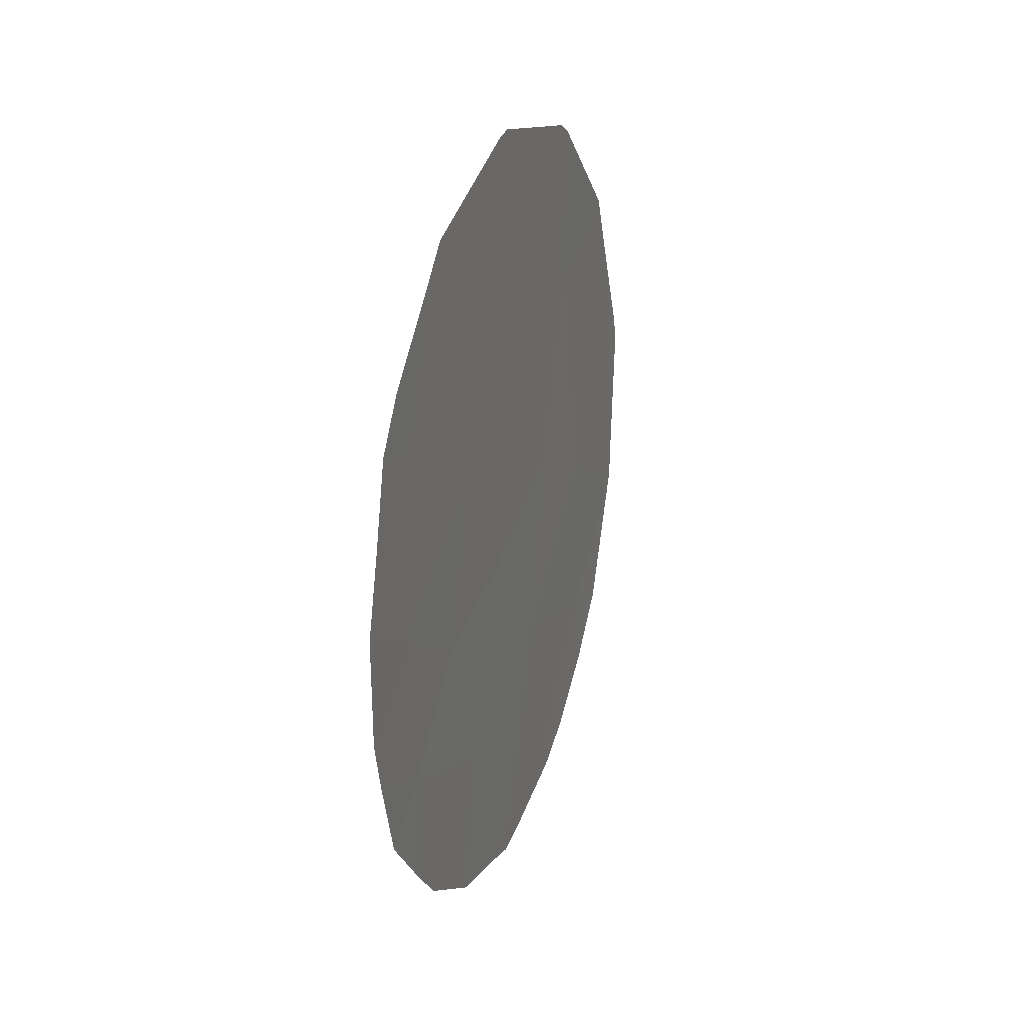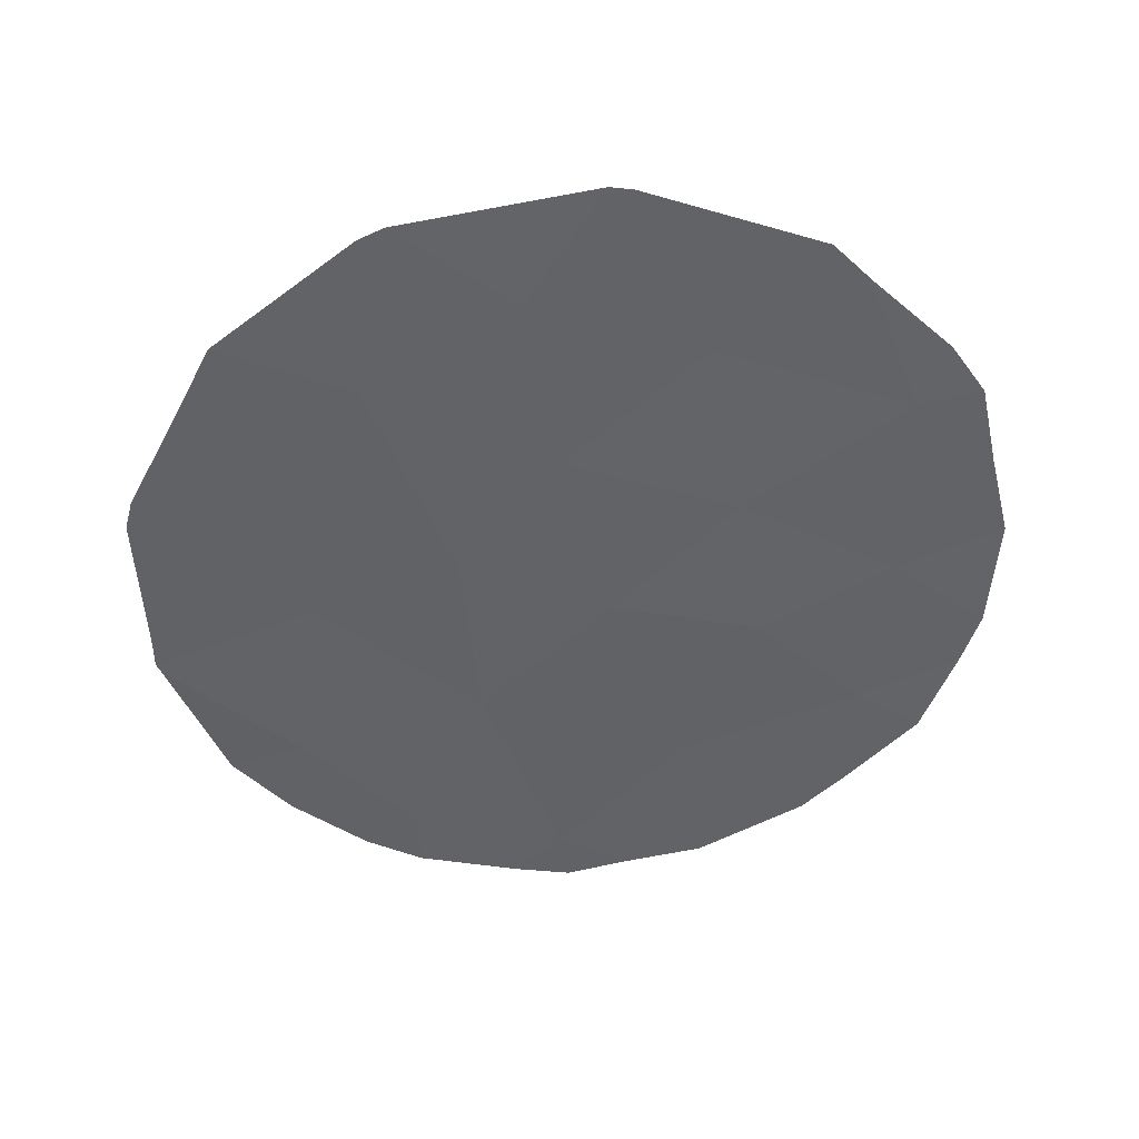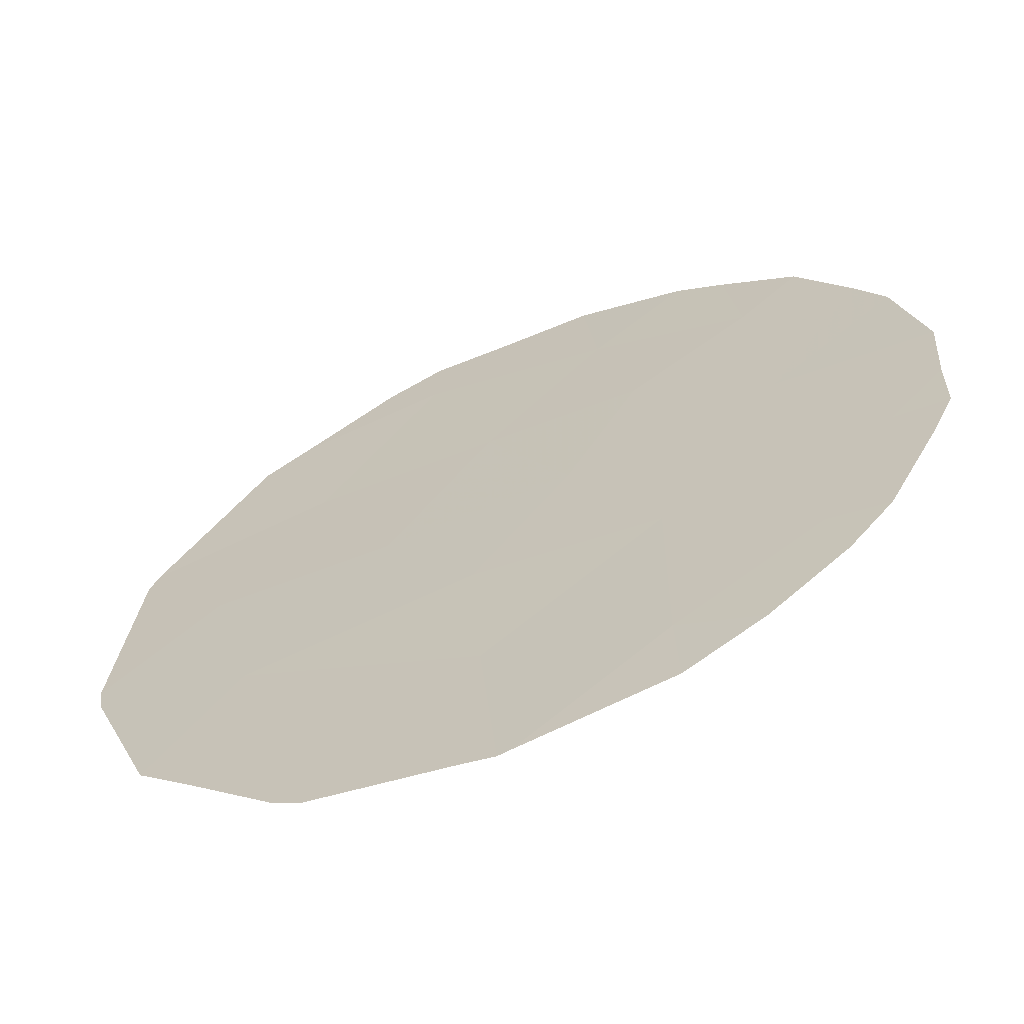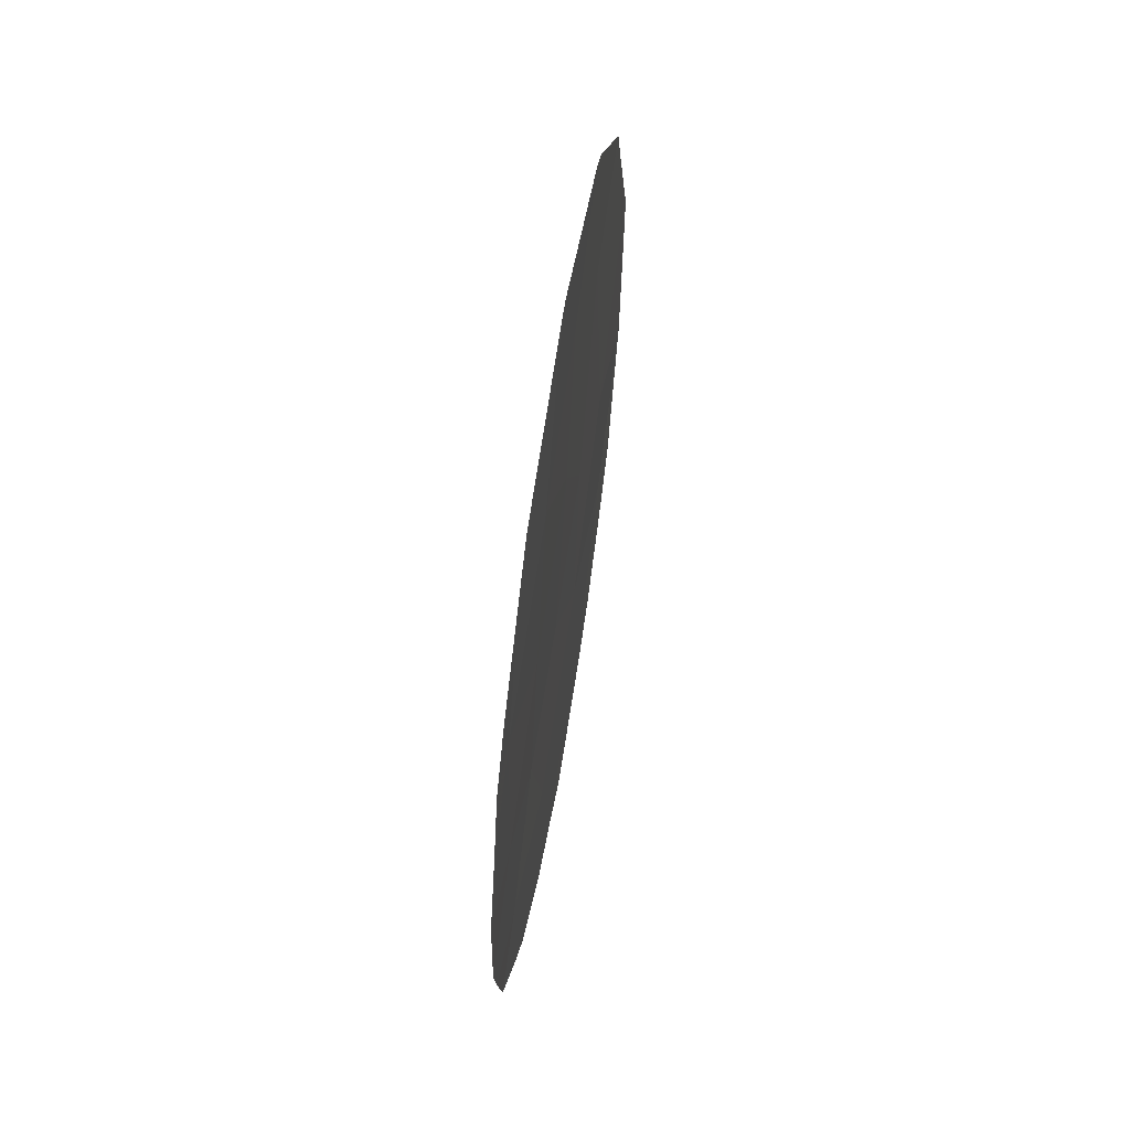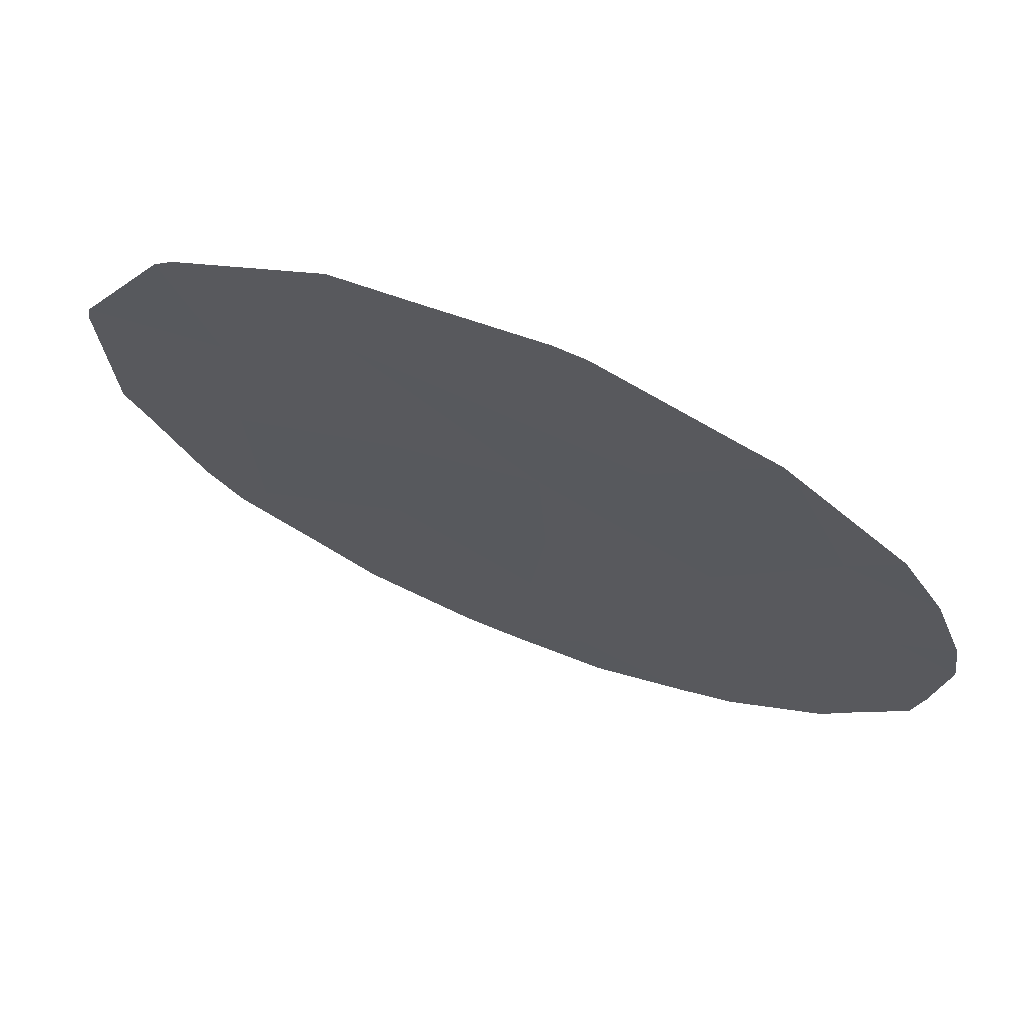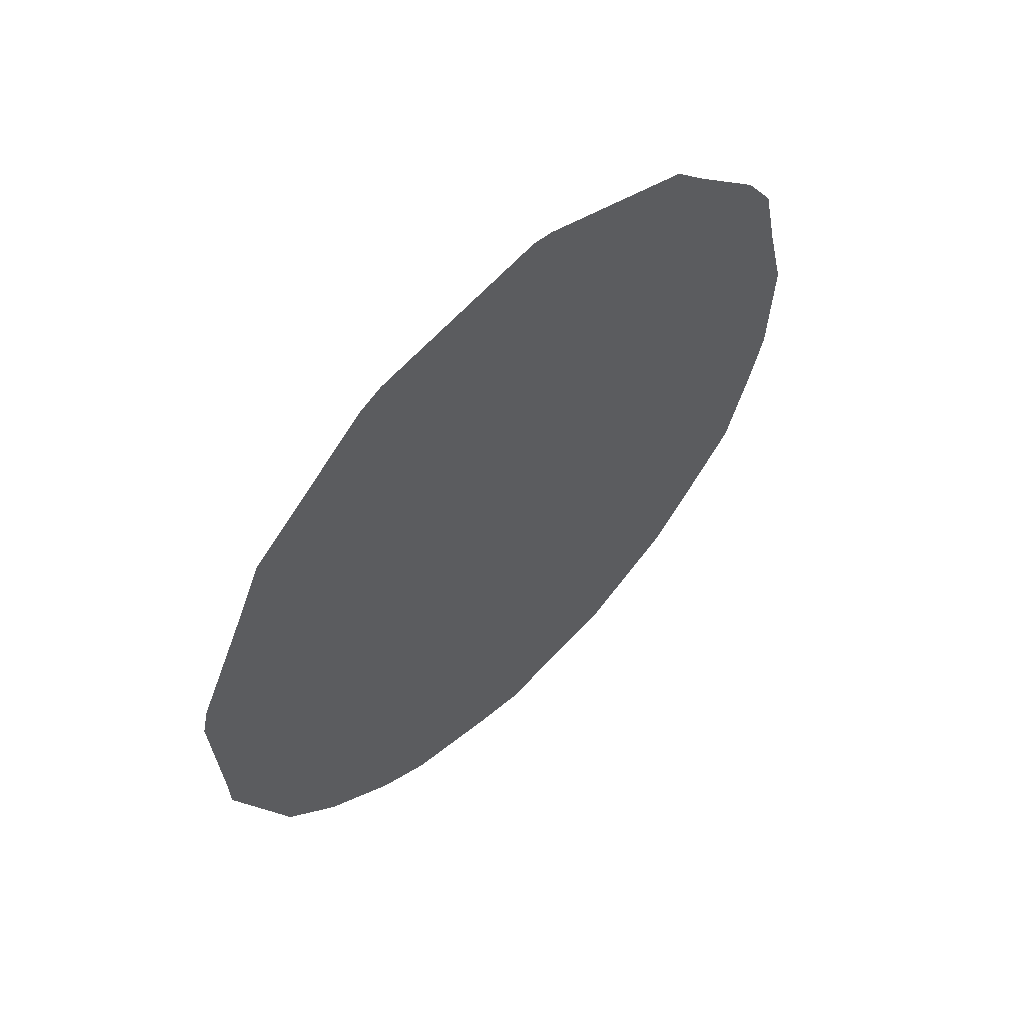
<metadata>
{"format":"obj","ext":"obj","renderer":"f3d","projection":"perspective","resolution":1024,"background":"white","views":[{"elev":22.5,"azim":-128.3,"up":"+Z"},{"elev":40.2,"azim":122.0,"up":"+Z"},{"elev":-27.0,"azim":118.0,"up":"+Y"},{"elev":54.3,"azim":-137.3,"up":"+Z"},{"elev":-71.6,"azim":61.0,"up":"+Y"},{"elev":58.3,"azim":79.9,"up":"+Z"}]}
</metadata>
<code>
v 72.52 73.83 18.33
v 73.68 72.02 20.61
v 72.83 73.24 21.98
v 75.38 69.6 16.68
v 73.77 72.04 15.09
v 71.88 74.8 17.29
v 74.23 71.3 17.27
v 72.96 73.21 16.55
v 73.87 71.68 22.54
v 75.21 69.79 18.68
v 76.06 68.51 20
v 74.81 70.32 21.55
v 74.7 70.65 15.47
v 72.64 73.58 20
v 73.41 72.49 18.66
v 74.32 71.11 19.26
v 71.65 75.01 21.26
v 71.7 75 19.13
v 74.07 71.6 14.61
v 74.69 70.68 14.83
v 75.03 70.15 15.13
v 75.49 69.45 15.74
v 71.49 75.4 16.83
v 71.93 74.76 16
v 76.18 68.38 17.85
v 75.83 68.92 16.41
v 73.38 72.36 23.86
v 73.24 72.57 23.82
v 76.21 68.33 17.97
v 76.24 68.24 19.9
v 76.21 68.32 18.32
v 72.17 74.18 23.18
v 75.84 68.8 21.37
v 76.19 68.31 20.22
v 71.26 75.57 21.42
v 71.47 75.25 21.96
v 73.72 72.12 14.51
v 72.86 73.41 14.89
v 73.36 72.67 14.69
v 71.17 75.74 20.52
v 71.05 75.93 19.62
v 71.26 75.7 17.77
v 75.62 69.11 22.11
v 72.19 74.37 15.55
v 71.95 74.52 22.77
v 71.14 75.86 18.38
v 74.74 70.36 23.33
v 74.58 70.6 23.46
f 13 5 19
f 13 19 20
f 4 13 21
f 4 21 22
f 6 23 24
f 4 26 25
f 7 13 4
f 7 15 8
f 8 5 7
f 6 1 18
f 3 9 27
f 3 27 28
f 10 7 4
f 10 4 25
f 10 25 29
f 11 31 30
f 18 14 17
f 3 28 32
f 10 12 16
f 1 15 14
f 11 34 33
f 1 6 8
f 12 10 11
f 13 20 21
f 12 9 2
f 17 36 35
f 5 37 19
f 1 14 18
f 14 2 3
f 4 22 26
f 15 1 8
f 5 8 38
f 5 38 39
f 12 2 16
f 16 15 7
f 18 17 40
f 18 40 41
f 3 17 14
f 10 16 7
f 6 42 23
f 15 2 14
f 2 15 16
f 11 30 34
f 12 11 33
f 12 33 43
f 5 39 37
f 5 13 7
f 8 6 24
f 8 24 44
f 8 44 38
f 11 10 29
f 11 29 31
f 9 3 2
f 17 35 40
f 17 45 36
f 18 41 46
f 6 18 46
f 6 46 42
f 9 12 47
f 9 47 48
f 17 3 32
f 17 32 45
f 9 48 27
f 12 43 47

</code>
